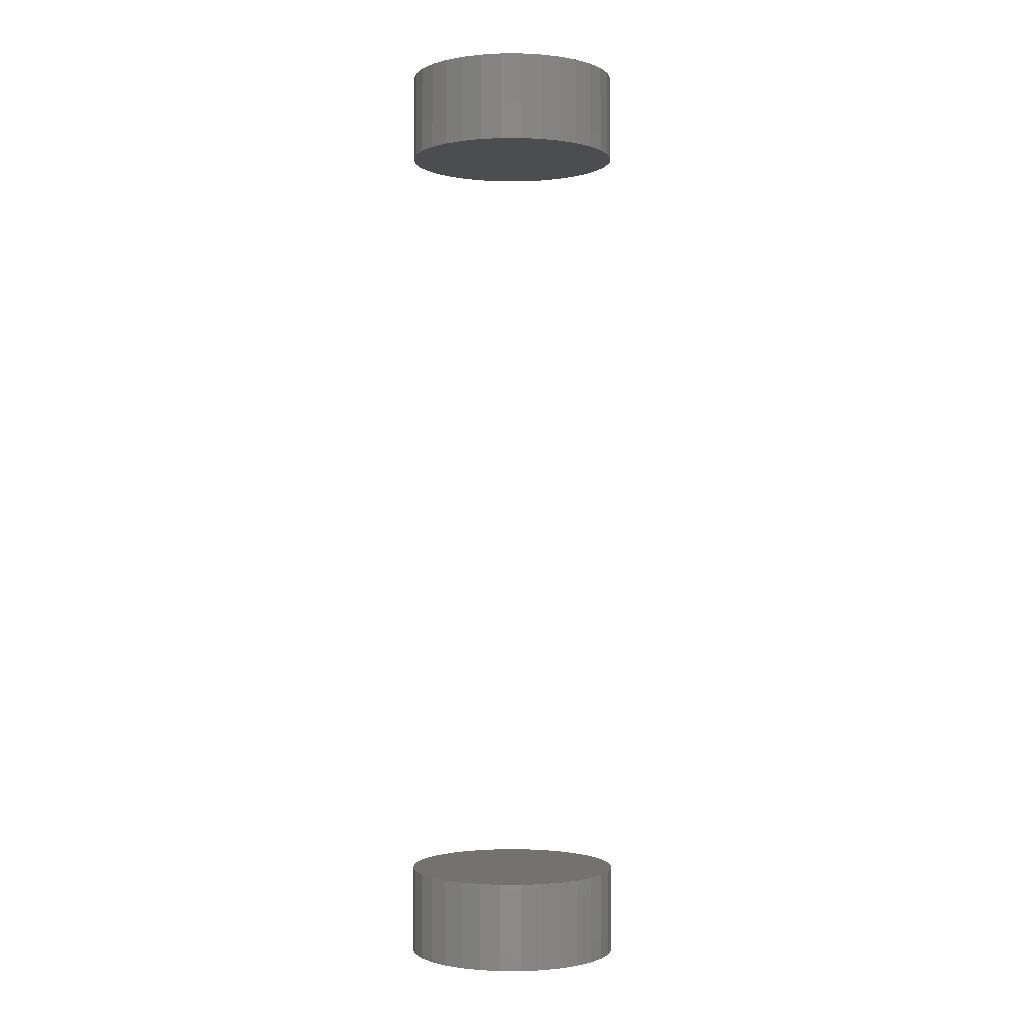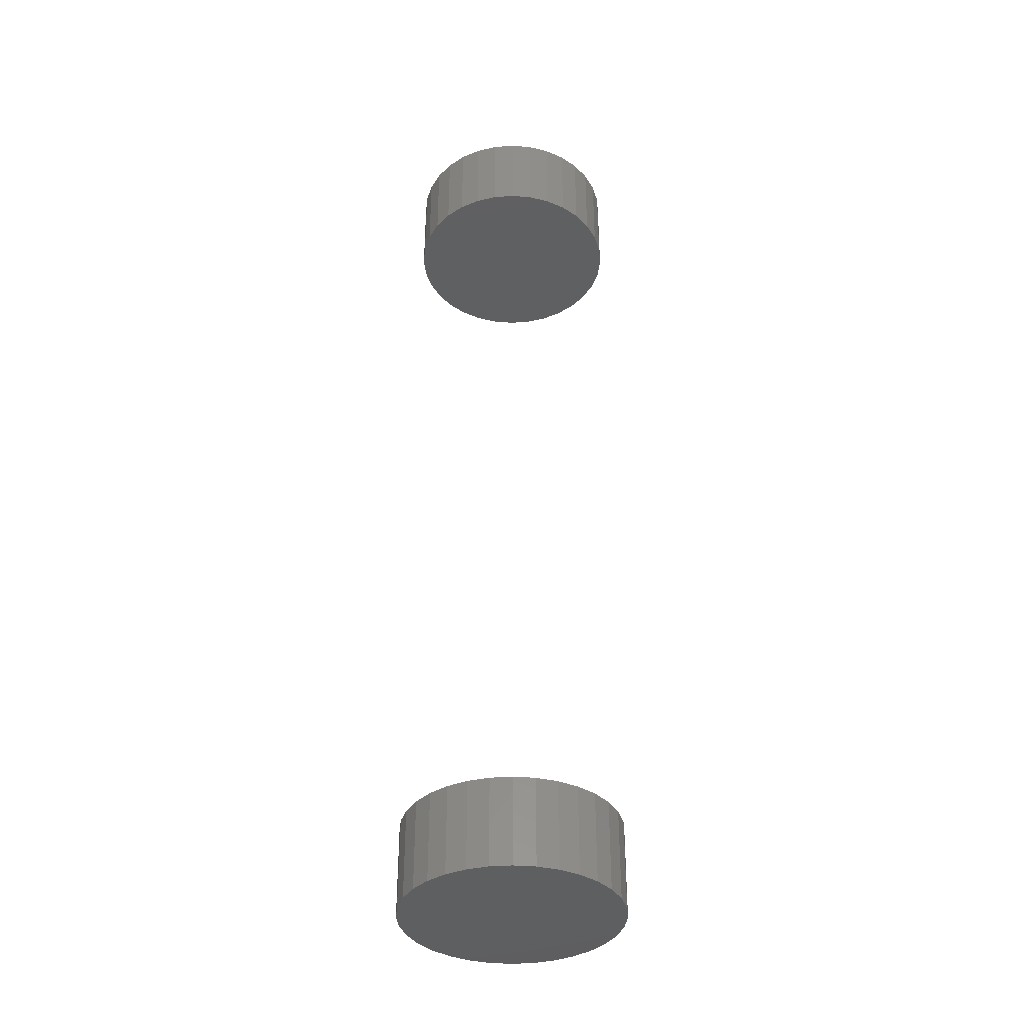
<metadata>
{"format":"stl","ext":"stl","renderer":"f3d","projection":"perspective","resolution":1024,"background":"white","views":[{"elev":-1.2,"azim":-61.2,"up":"+Y"},{"elev":-37.3,"azim":145.9,"up":"+Y"}]}
</metadata>
<code>
# stl→obj: 128 verts, 248 faces
v 0.1835 0.7969 -6.671e-17
v 0.1835 0.6484 -2.224e-17
v 0.18 0.7969 -0.03542
v 0.18 0.6484 -0.03542
v 0.1696 0.7969 -0.06949
v 0.1696 0.6484 -0.06949
v 0.1529 0.7969 -0.1009
v 0.1529 0.6484 -0.1009
v 0.1303 0.7969 -0.1284
v 0.1303 0.6484 -0.1284
v 0.1028 0.7969 -0.151
v 0.1028 0.6484 -0.151
v 0.07138 0.7969 -0.1678
v 0.07138 0.6484 -0.1678
v 0.03732 0.7969 -0.1781
v 0.03732 0.6484 -0.1781
v 0.001891 0.7969 -0.1816
v 0.001891 0.6484 -0.1816
v -0.03353 0.7969 -0.1781
v -0.03353 0.6484 -0.1781
v -0.0676 0.7969 -0.1678
v -0.0676 0.6484 -0.1678
v -0.09899 0.7969 -0.151
v -0.09899 0.6484 -0.151
v -0.1265 0.7969 -0.1284
v -0.1265 0.6484 -0.1284
v -0.1491 0.7969 -0.1009
v -0.1491 0.6484 -0.1009
v -0.1659 0.7969 -0.06949
v -0.1659 0.6484 -0.06949
v -0.1762 0.7969 -0.03542
v -0.1762 0.6484 -0.03542
v -0.1797 0.7969 2.224e-17
v -0.1797 0.6484 2.224e-17
v 0.1835 -0.6484 -2.224e-17
v 0.1835 -0.7969 -2.224e-17
v 0.18 -0.6484 -0.03542
v 0.18 -0.7969 -0.03542
v 0.1696 -0.6484 -0.06949
v 0.1696 -0.7969 -0.06949
v 0.1529 -0.6484 -0.1009
v 0.1529 -0.7969 -0.1009
v 0.1303 -0.6484 -0.1284
v 0.1303 -0.7969 -0.1284
v 0.1028 -0.6484 -0.151
v 0.1028 -0.7969 -0.151
v 0.07138 -0.6484 -0.1678
v 0.07138 -0.7969 -0.1678
v 0.03732 -0.6484 -0.1781
v 0.03732 -0.7969 -0.1781
v 0.001891 -0.6484 -0.1816
v 0.001891 -0.7969 -0.1816
v -0.03353 -0.6484 -0.1781
v -0.03353 -0.7969 -0.1781
v -0.0676 -0.6484 -0.1678
v -0.0676 -0.7969 -0.1678
v -0.09899 -0.6484 -0.151
v -0.09899 -0.7969 -0.151
v -0.1265 -0.6484 -0.1284
v -0.1265 -0.7969 -0.1284
v -0.1491 -0.6484 -0.1009
v -0.1491 -0.7969 -0.1009
v -0.1659 -0.6484 -0.06949
v -0.1659 -0.7969 -0.06949
v -0.1762 -0.6484 -0.03542
v -0.1762 -0.7969 -0.03542
v -0.1797 -0.6484 2.224e-17
v -0.1797 -0.7969 2.224e-17
v -0.1762 0.7969 0.03542
v -0.1762 0.6484 0.03542
v -0.1659 0.7969 0.06949
v -0.1659 0.6484 0.06949
v -0.1491 0.7969 0.1009
v -0.1491 0.6484 0.1009
v -0.1265 0.7969 0.1284
v -0.1265 0.6484 0.1284
v -0.09899 0.7969 0.151
v -0.09899 0.6484 0.151
v -0.0676 0.7969 0.1678
v -0.0676 0.6484 0.1678
v -0.03353 0.7969 0.1781
v -0.03353 0.6484 0.1781
v 0.001891 0.7969 0.1816
v 0.001891 0.6484 0.1816
v 0.03732 0.7969 0.1781
v 0.03732 0.6484 0.1781
v 0.07138 0.7969 0.1678
v 0.07138 0.6484 0.1678
v 0.1028 0.7969 0.151
v 0.1028 0.6484 0.151
v 0.1303 0.7969 0.1284
v 0.1303 0.6484 0.1284
v 0.1529 0.7969 0.1009
v 0.1529 0.6484 0.1009
v 0.1696 0.7969 0.06949
v 0.1696 0.6484 0.06949
v 0.18 0.7969 0.03542
v 0.18 0.6484 0.03542
v -0.1762 -0.6484 0.03542
v -0.1762 -0.7969 0.03542
v -0.1659 -0.6484 0.06949
v -0.1659 -0.7969 0.06949
v -0.1491 -0.6484 0.1009
v -0.1491 -0.7969 0.1009
v -0.1265 -0.6484 0.1284
v -0.1265 -0.7969 0.1284
v -0.09899 -0.6484 0.151
v -0.09899 -0.7969 0.151
v -0.0676 -0.6484 0.1678
v -0.0676 -0.7969 0.1678
v -0.03353 -0.6484 0.1781
v -0.03353 -0.7969 0.1781
v 0.001891 -0.6484 0.1816
v 0.001891 -0.7969 0.1816
v 0.03732 -0.6484 0.1781
v 0.03732 -0.7969 0.1781
v 0.07138 -0.6484 0.1678
v 0.07138 -0.7969 0.1678
v 0.1028 -0.6484 0.151
v 0.1028 -0.7969 0.151
v 0.1303 -0.6484 0.1284
v 0.1303 -0.7969 0.1284
v 0.1529 -0.6484 0.1009
v 0.1529 -0.7969 0.1009
v 0.1696 -0.6484 0.06949
v 0.1696 -0.7969 0.06949
v 0.18 -0.6484 0.03542
v 0.18 -0.7969 0.03542
f 1 2 3
f 3 2 4
f 3 4 5
f 5 4 6
f 5 6 7
f 7 6 8
f 7 8 9
f 9 8 10
f 9 10 11
f 11 10 12
f 11 12 13
f 13 12 14
f 13 14 15
f 15 14 16
f 15 16 17
f 17 16 18
f 17 18 19
f 19 18 20
f 19 20 21
f 21 20 22
f 21 22 23
f 23 22 24
f 23 24 25
f 25 24 26
f 25 26 27
f 27 26 28
f 27 28 29
f 29 28 30
f 29 30 31
f 31 30 32
f 31 32 33
f 33 32 34
f 35 36 37
f 37 36 38
f 37 38 39
f 39 38 40
f 39 40 41
f 41 40 42
f 41 42 43
f 43 42 44
f 43 44 45
f 45 44 46
f 45 46 47
f 47 46 48
f 47 48 49
f 49 48 50
f 49 50 51
f 51 50 52
f 51 52 53
f 53 52 54
f 53 54 55
f 55 54 56
f 55 56 57
f 57 56 58
f 57 58 59
f 59 58 60
f 59 60 61
f 61 60 62
f 61 62 63
f 63 62 64
f 63 64 65
f 65 64 66
f 65 66 67
f 67 66 68
f 33 34 69
f 69 34 70
f 69 70 71
f 71 70 72
f 71 72 73
f 73 72 74
f 73 74 75
f 75 74 76
f 75 76 77
f 77 76 78
f 77 78 79
f 79 78 80
f 79 80 81
f 81 80 82
f 81 82 83
f 83 82 84
f 83 84 85
f 85 84 86
f 85 86 87
f 87 86 88
f 87 88 89
f 89 88 90
f 89 90 91
f 91 90 92
f 91 92 93
f 93 92 94
f 93 94 95
f 95 94 96
f 95 96 97
f 97 96 98
f 97 98 1
f 1 98 2
f 67 68 99
f 99 68 100
f 99 100 101
f 101 100 102
f 101 102 103
f 103 102 104
f 103 104 105
f 105 104 106
f 105 106 107
f 107 106 108
f 107 108 109
f 109 108 110
f 109 110 111
f 111 110 112
f 111 112 113
f 113 112 114
f 113 114 115
f 115 114 116
f 115 116 117
f 117 116 118
f 117 118 119
f 119 118 120
f 119 120 121
f 121 120 122
f 121 122 123
f 123 122 124
f 123 124 125
f 125 124 126
f 125 126 127
f 127 126 128
f 127 128 35
f 35 128 36
f 113 115 111
f 109 111 115
f 117 109 115
f 49 53 47
f 51 53 49
f 53 55 47
f 47 55 57
f 47 57 45
f 45 57 59
f 45 59 43
f 43 59 61
f 43 61 41
f 41 61 63
f 41 63 39
f 39 63 65
f 39 65 37
f 37 65 67
f 37 67 35
f 35 67 99
f 35 99 127
f 127 99 101
f 127 101 125
f 125 101 103
f 125 103 123
f 123 103 105
f 123 105 121
f 121 105 107
f 121 107 119
f 119 107 109
f 119 109 117
f 82 86 84
f 86 82 80
f 86 80 88
f 14 20 16
f 16 20 18
f 88 80 90
f 90 80 78
f 90 78 92
f 92 78 76
f 92 76 94
f 94 76 74
f 94 74 96
f 96 74 72
f 96 72 98
f 98 72 70
f 98 70 2
f 2 70 34
f 2 34 4
f 4 34 32
f 4 32 6
f 6 32 30
f 6 30 8
f 8 30 28
f 8 28 10
f 10 28 26
f 10 26 12
f 12 26 24
f 12 24 14
f 14 24 22
f 14 22 20
f 112 116 114
f 116 112 110
f 116 110 118
f 48 54 50
f 50 54 52
f 118 110 120
f 120 110 108
f 120 108 122
f 122 108 106
f 122 106 124
f 124 106 104
f 124 104 126
f 126 104 102
f 126 102 128
f 128 102 100
f 128 100 36
f 36 100 68
f 36 68 38
f 38 68 66
f 38 66 40
f 40 66 64
f 40 64 42
f 42 64 62
f 42 62 44
f 44 62 60
f 44 60 46
f 46 60 58
f 46 58 48
f 48 58 56
f 48 56 54
f 83 85 81
f 79 81 85
f 87 79 85
f 15 19 13
f 17 19 15
f 19 21 13
f 13 21 23
f 13 23 11
f 11 23 25
f 11 25 9
f 9 25 27
f 9 27 7
f 7 27 29
f 7 29 5
f 5 29 31
f 5 31 3
f 3 31 33
f 3 33 1
f 1 33 69
f 1 69 97
f 97 69 71
f 97 71 95
f 95 71 73
f 95 73 93
f 93 73 75
f 93 75 91
f 91 75 77
f 91 77 89
f 89 77 79
f 89 79 87

</code>
